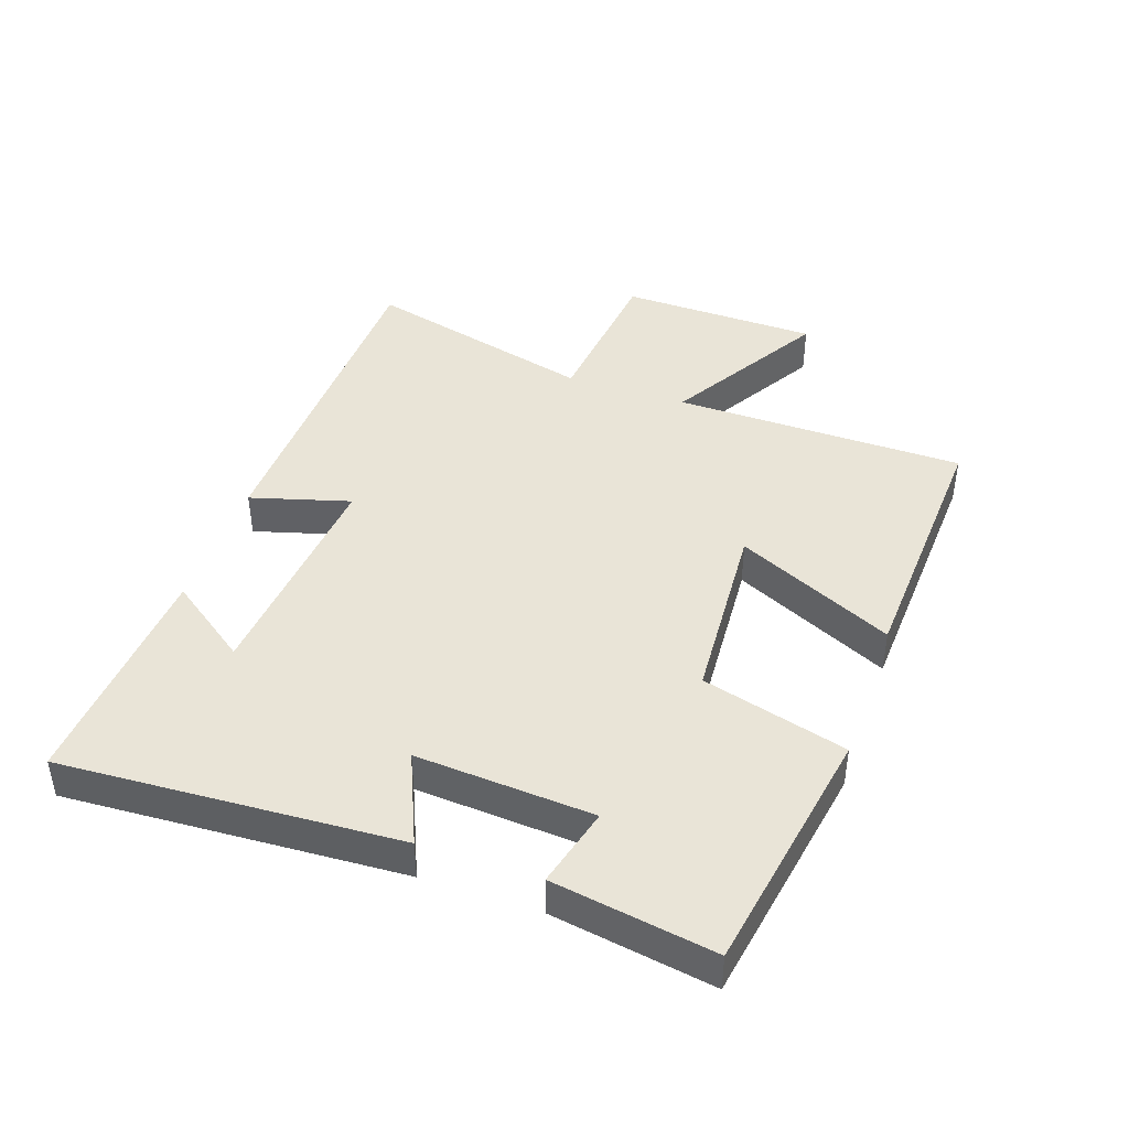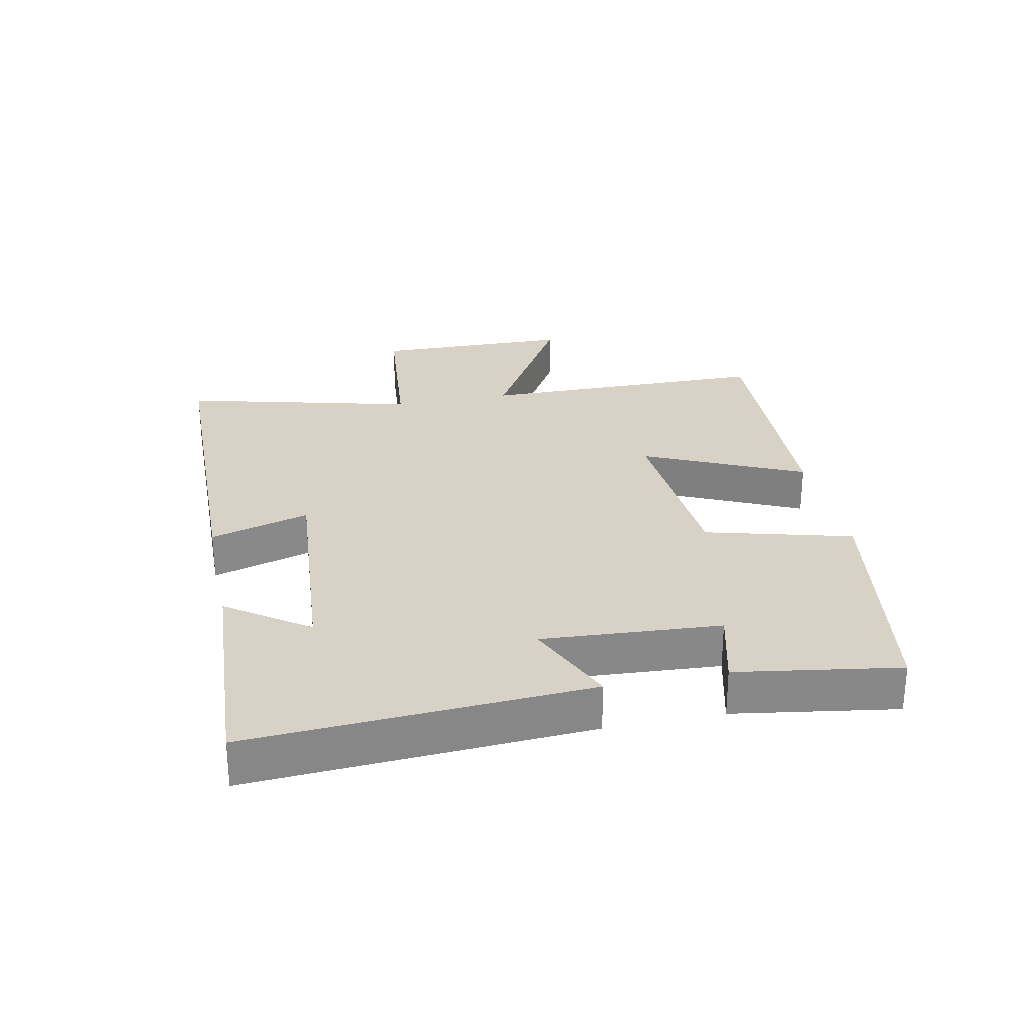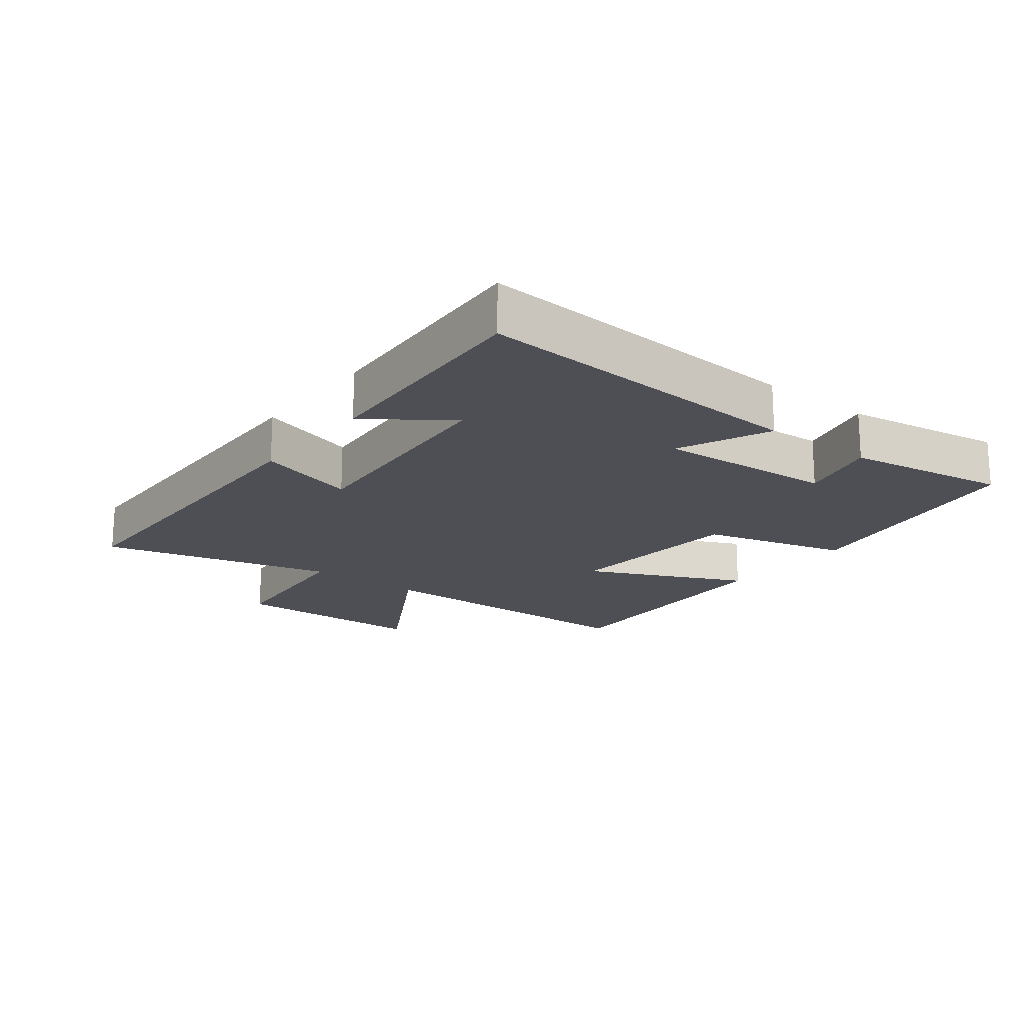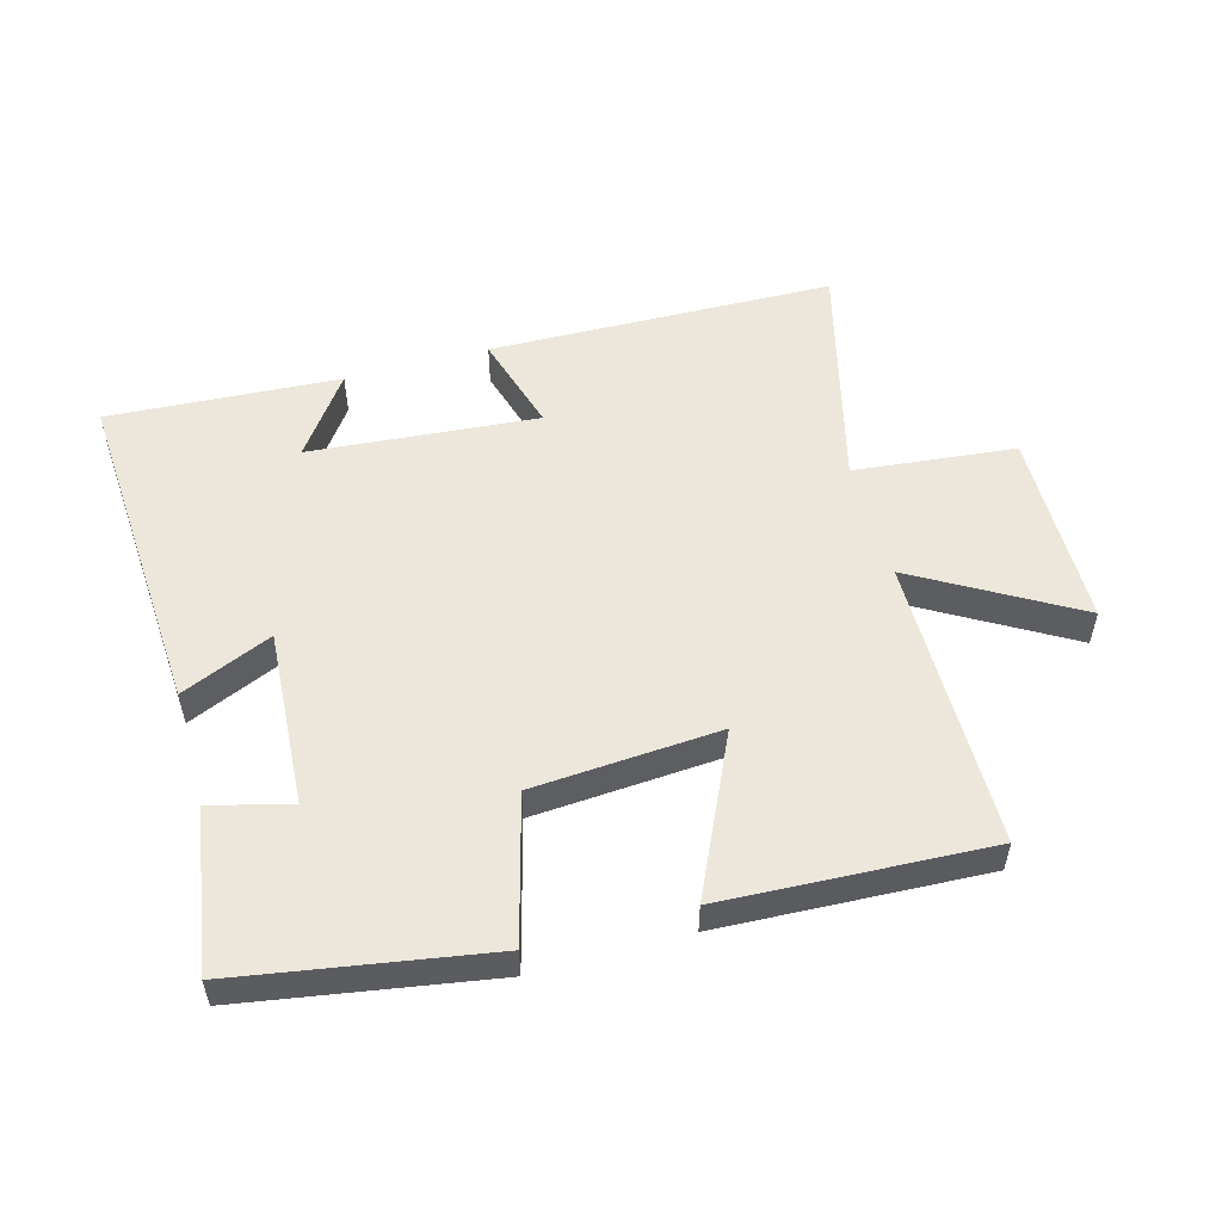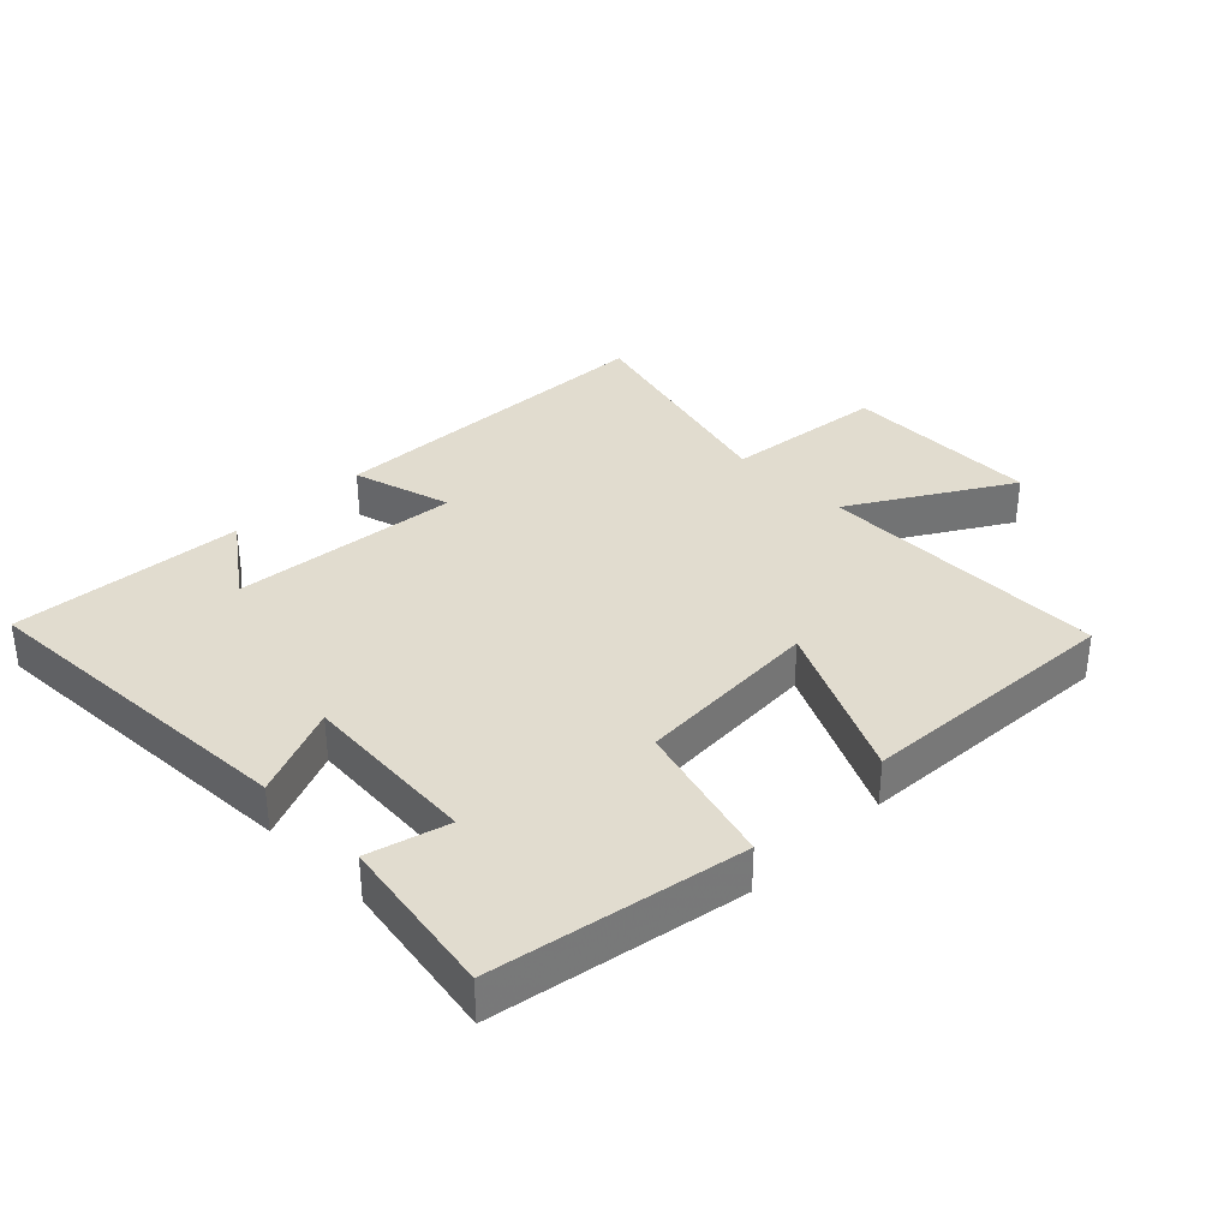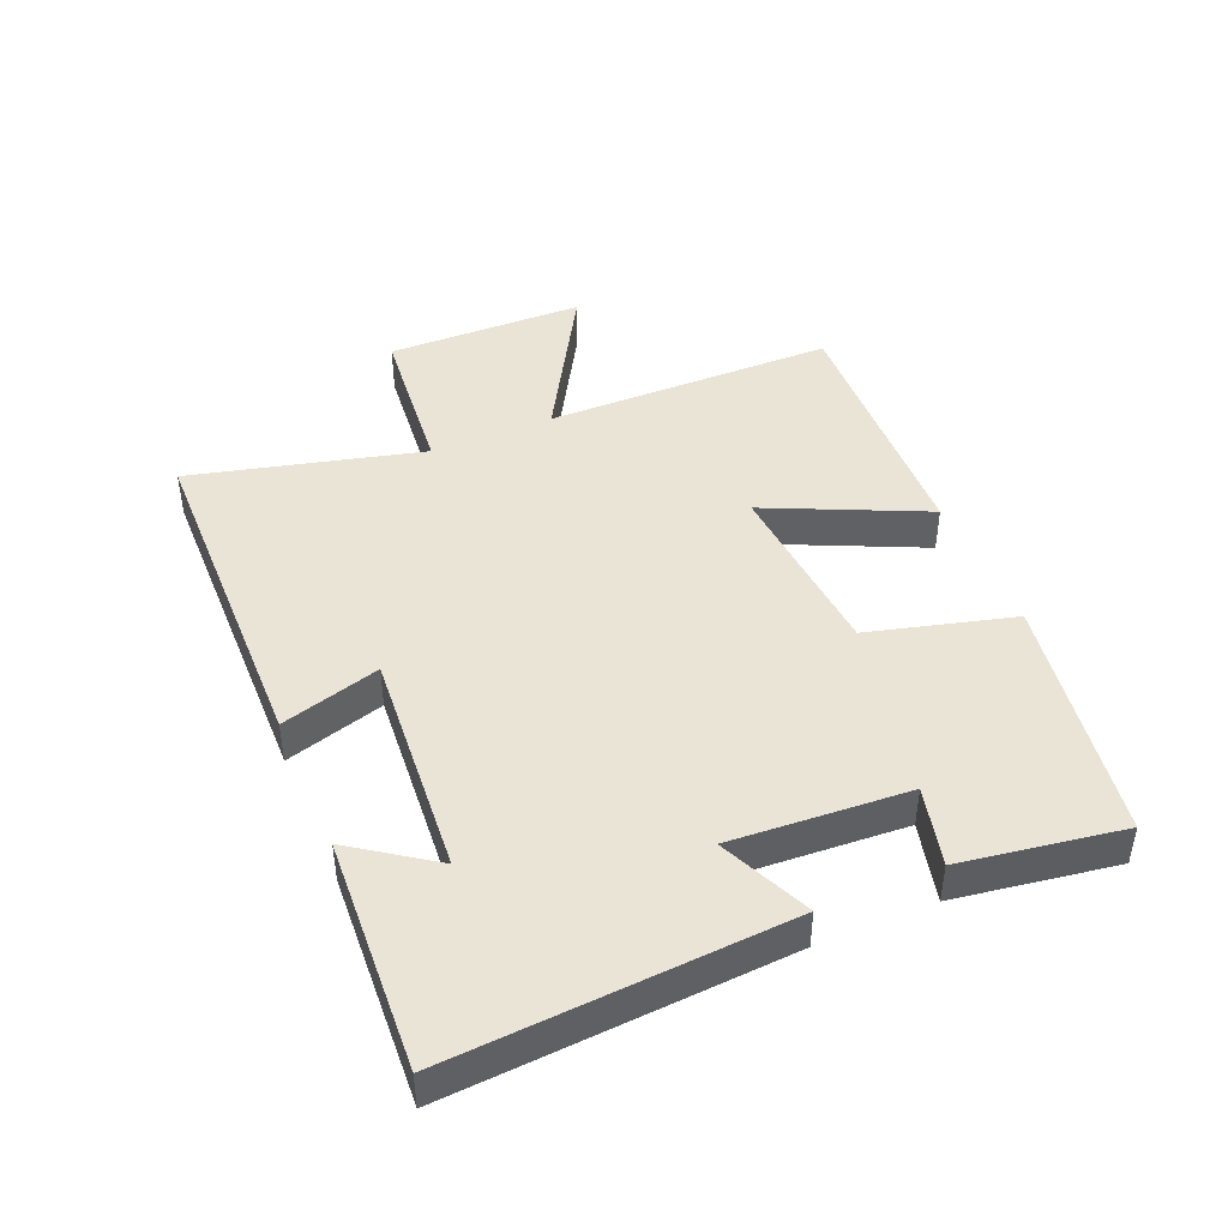
<metadata>
{"format":"obj","ext":"obj","renderer":"f3d","projection":"perspective","resolution":1024,"background":"white","views":[{"elev":42.9,"azim":109.2,"up":"+Y"},{"elev":27.5,"azim":78.2,"up":"+Y"},{"elev":-18.3,"azim":52.0,"up":"+Y"},{"elev":53.4,"azim":164.4,"up":"+Y"},{"elev":34.5,"azim":135.6,"up":"+Y"},{"elev":43.8,"azim":66.8,"up":"+Y"}]}
</metadata>
<code>
v 0.531 0.07 0.522
v 0.5 0.07 -0.002
v 0.358 0.07 0.06
v 0.376 0.07 -0.216
v 0.5 0.07 -0.184
v 0.54 0.07 -0.435
v 0.153 0.07 -0.5
v 0.092 0.07 -0.274
v -0.198 0.07 -0.254
v -0.083 0.07 -0.5
v -0.495 0.07 -0.52
v -0.5 0.07 -0.065
v -0.746 0.07 -0.209
v -0.752 0.07 0.101
v -0.5 0.07 0.127
v -0.592 0.07 0.488
v -0.053 0.07 0.5
v -0.098 0.07 0.345
v 0.258 0.07 0.375
v 0.169 0.07 0.5
v 0.531 0 0.522
v 0.5 0 -0.002
v 0.358 0 0.06
v 0.376 0 -0.216
v 0.5 0 -0.184
v 0.54 0 -0.435
v 0.153 0 -0.5
v 0.092 0 -0.274
v -0.198 0 -0.254
v -0.083 0 -0.5
v -0.495 0 -0.52
v -0.5 0 -0.065
v -0.746 0 -0.209
v -0.752 0 0.101
v -0.5 0 0.127
v -0.592 0 0.488
v -0.053 0 0.5
v -0.098 0 0.345
v 0.258 0 0.375
v 0.169 0 0.5
f 19 20 1
f 15 16 17 18
f 15 18 19
f 12 13 14 15
f 12 15 19
f 9 10 11 12
f 8 9 12 19
f 4 5 6 7
f 3 4 7 8
f 19 1 2 3
f 3 8 19
f 21 40 39
f 38 37 36 35
f 39 38 35
f 35 34 33 32
f 39 35 32
f 32 31 30 29
f 39 32 29 28
f 27 26 25 24
f 28 27 24 23
f 23 22 21 39
f 39 28 23
f 1 21 22 2
f 2 22 23 3
f 3 23 24 4
f 4 24 25 5
f 5 25 26 6
f 6 26 27 7
f 7 27 28 8
f 8 28 29 9
f 9 29 30 10
f 10 30 31 11
f 11 31 32 12
f 12 32 33 13
f 13 33 34 14
f 14 34 35 15
f 15 35 36 16
f 16 36 37 17
f 17 37 38 18
f 18 38 39 19
f 19 39 40 20
f 20 40 21 1

</code>
